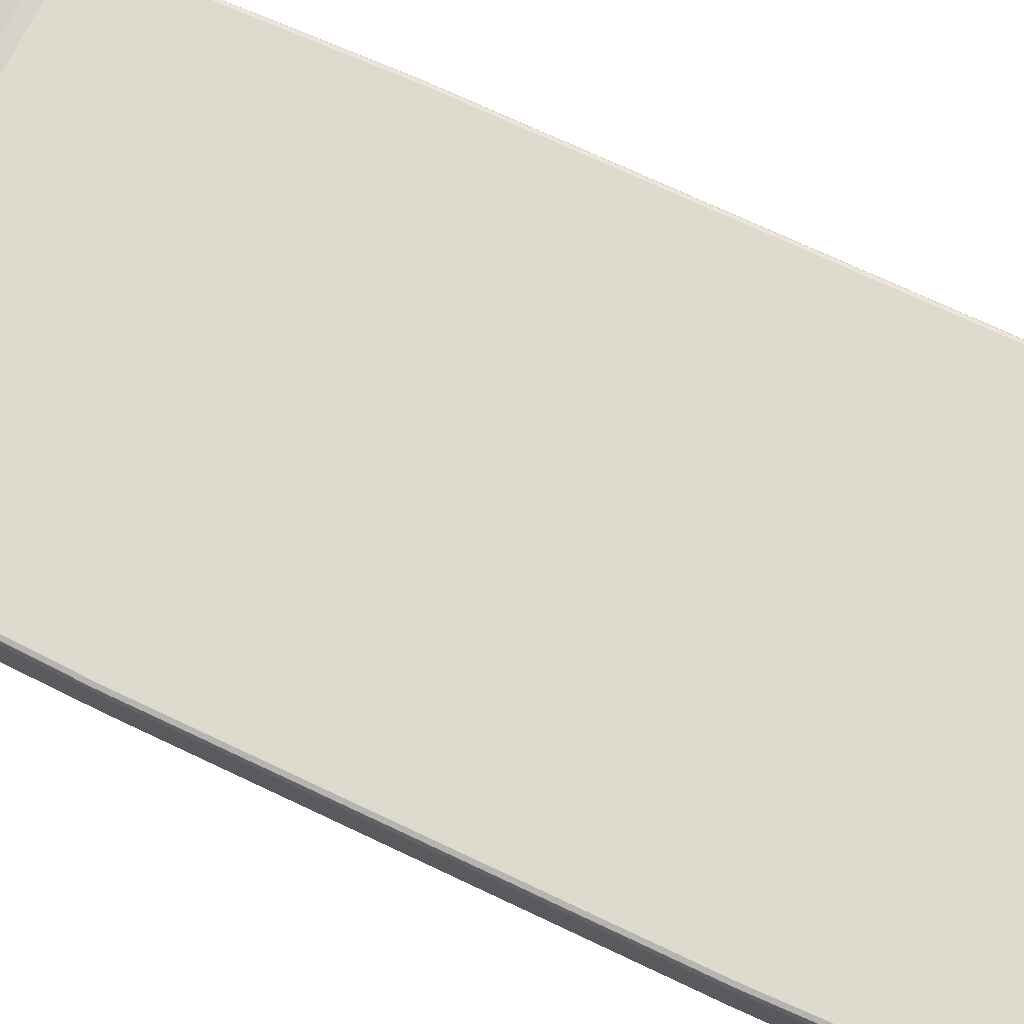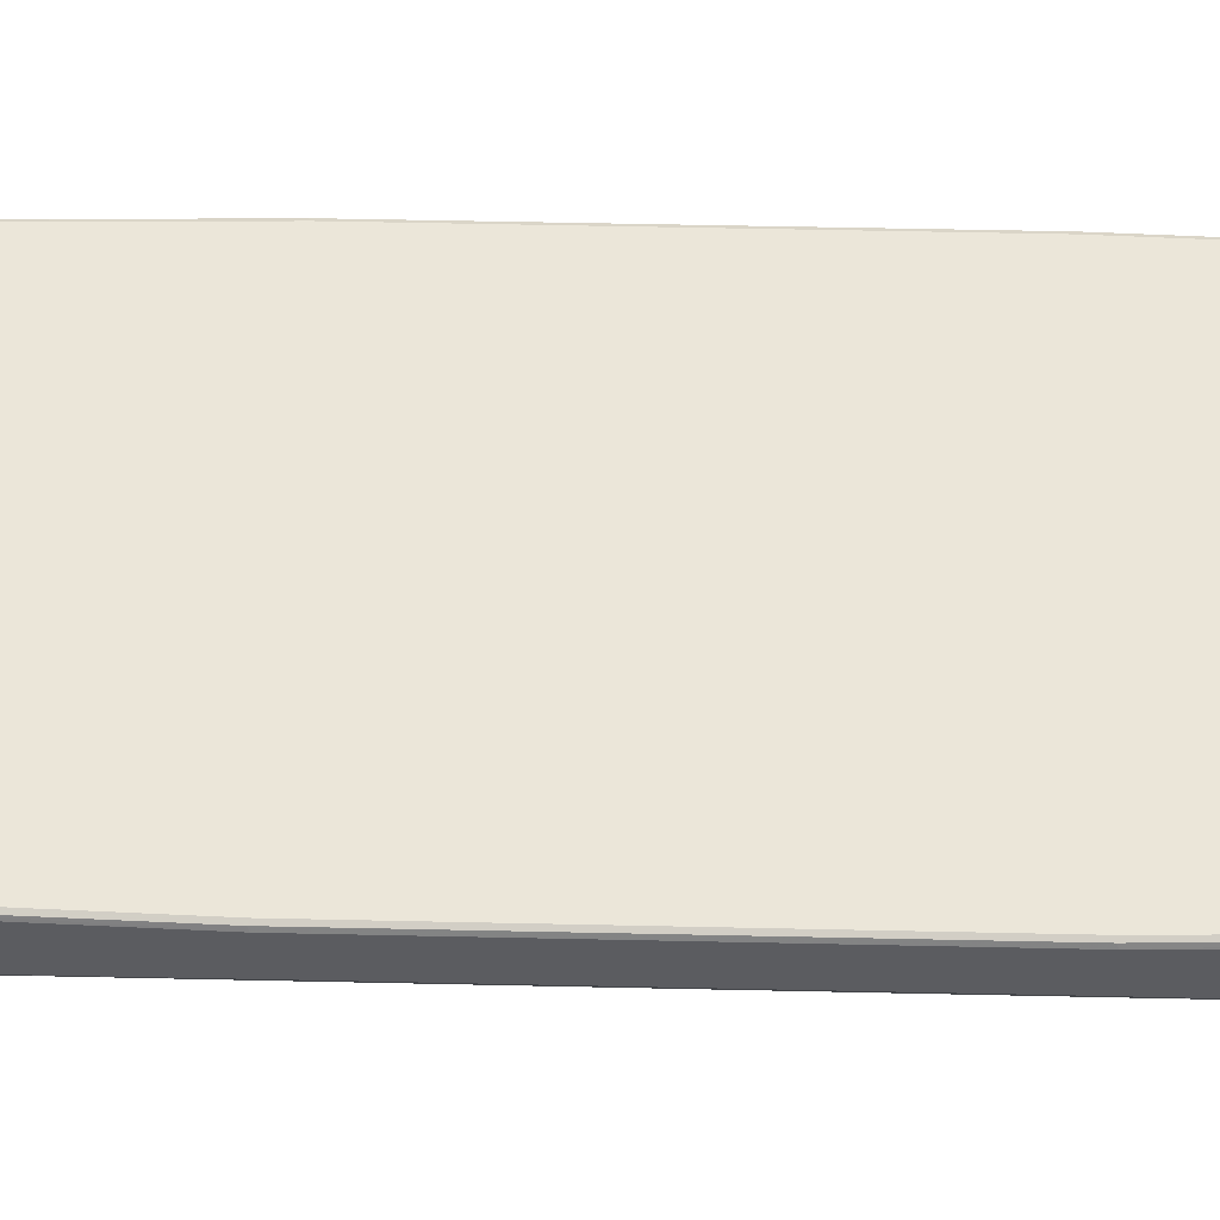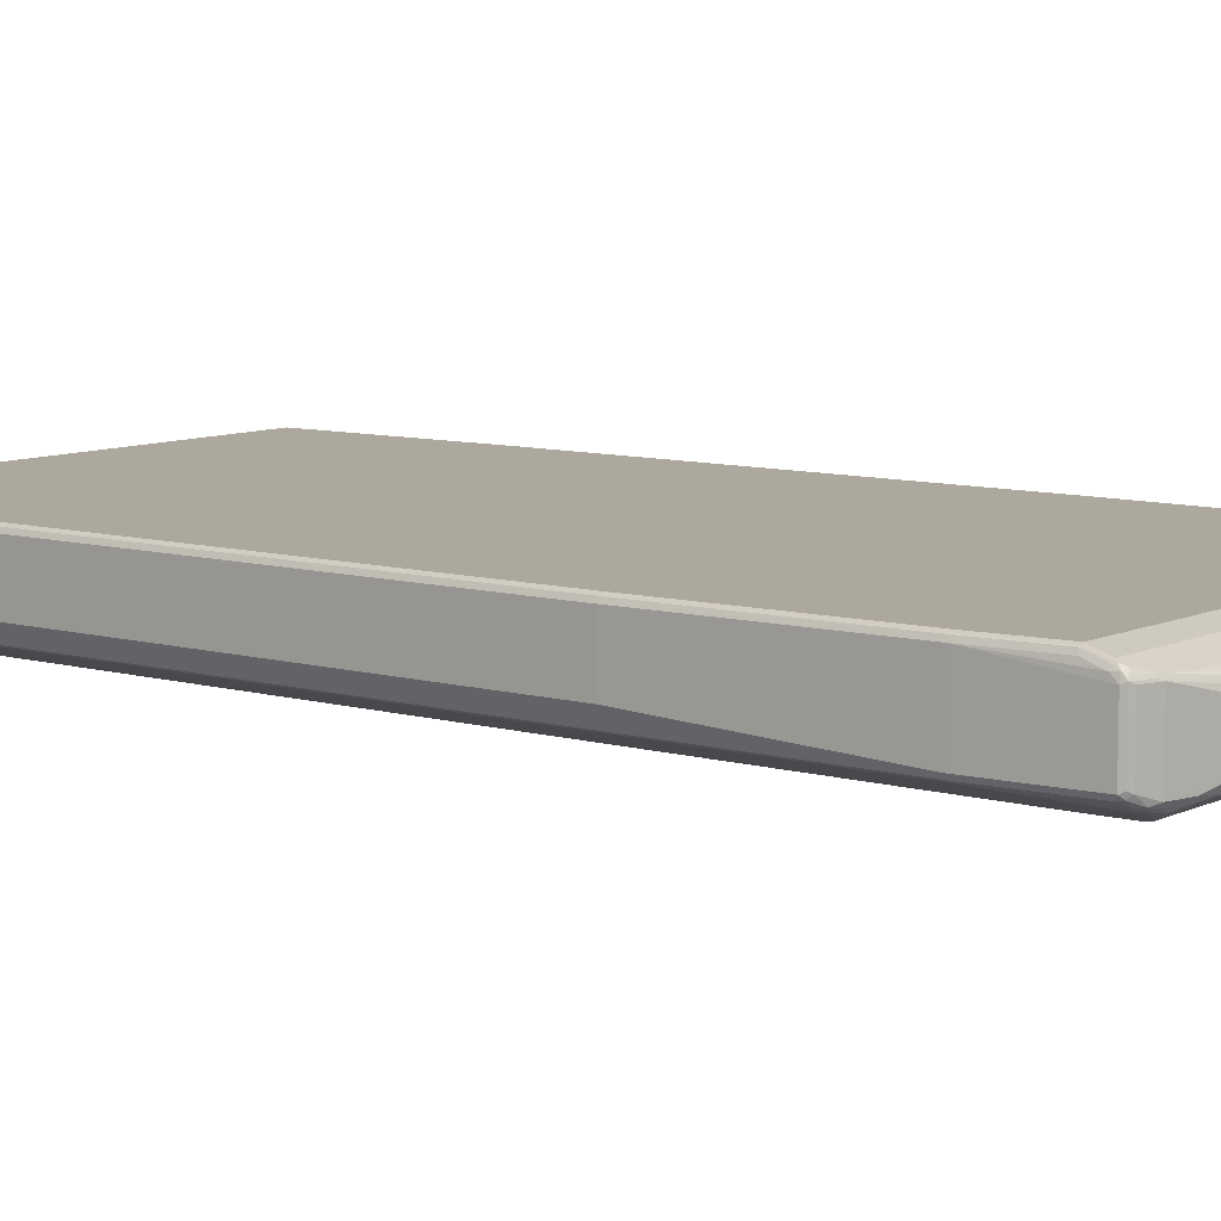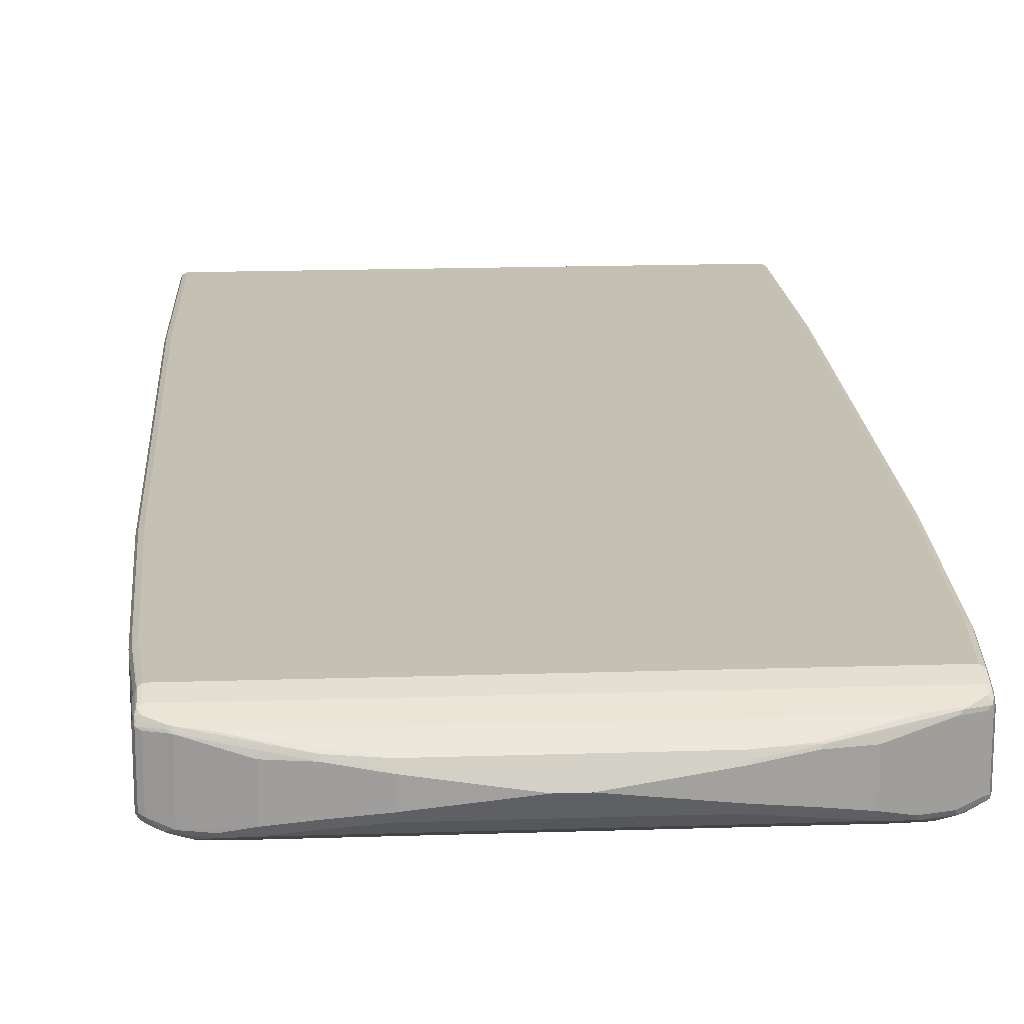
<metadata>
{"format":"obj","ext":"obj","renderer":"f3d","projection":"perspective","resolution":1024,"background":"white","views":[{"elev":71.3,"azim":115.4,"up":"+Z"},{"elev":55.4,"azim":91.3,"up":"+Z"},{"elev":8.7,"azim":-51.9,"up":"+Z"},{"elev":18.2,"azim":-3.6,"up":"+Z"}]}
</metadata>
<code>
v -0.02691 -0.02018 1.665e-18
v -0.02609 -0.04199 -0.001631
v -0.02629 -0.0422 -0.001223
v -0.02629 -0.0422 0.005504
v -0.02691 -0.02018 0.005504
v -0.02691 0.02996 0.005504
v -0.02691 0.02996 1.665e-18
v -0.02609 0.05158 -0.001631
v -0.02568 -0.0422 -0.001834
v -0.02467 -0.05218 -0.002038
v -0.02548 -0.05177 -0.001631
v -0.02568 -0.05198 -0.001223
v -0.02568 0.05137 -0.001834
v -0.02568 -0.05198 0.004281
v -0.02609 -0.0422 0.005911
v -0.02671 -0.02018 0.005911
v -0.02671 0.02996 0.005911
v -0.02629 0.05137 0.005504
v -0.02629 0.05137 -0.001223
v -0.02385 -0.05198 -0.002446
v -0.02385 0.05198 -0.002446
v -0.02202 0.05137 -0.003058
v -0.02202 -0.05198 -0.003058
v -0.02375 -0.05249 -0.002344
v -0.02406 -0.0528 -0.002038
v -0.02538 -0.05229 -0.001529
v -0.02507 -0.05198 -0.001834
v -0.02609 0.05177 -0.001223
v -0.02589 0.05218 -0.001223
v -0.02599 0.05183 -0.001529
v -0.02568 0.05206 -0.001681
v -0.02426 0.05218 -0.002241
v -0.02548 -0.05239 -0.001019
v -0.02548 -0.05239 0.004484
v -0.02568 -0.05137 0.004892
v -0.02568 -0.04954 0.005504
v -0.02548 -0.04954 0.005911
v -0.02538 -0.04985 0.005963
v -0.02599 -0.0425 0.005963
v -0.0266 -0.02048 0.005963
v -0.02629 -0.02018 0.006116
v -0.02629 0.02996 0.006116
v -0.02675 0.03027 0.00581
v -0.02614 0.05168 0.00581
v -0.02609 0.05177 0.005504
v -0.02273 -0.0527 -0.002548
v -0.02303 -0.053 -0.002241
v -0.02324 -0.05321 -0.001834
v -0.02507 -0.05259 -0.001223
v -0.02222 -0.0528 -0.00265
v -0.02589 0.05218 0.004892
v -0.02548 0.05239 0.004892
v -0.02548 0.05239 -0.001223
v -0.02538 0.05244 -0.001529
v -0.02385 0.0528 -0.002038
v -0.02416 0.05244 -0.00214
v -0.02202 0.05218 -0.00265
v -0.02507 -0.05259 0.004281
v -0.02553 -0.05198 0.004969
v -0.02548 -0.05137 0.0053
v -0.02538 -0.05168 0.005351
v -0.02507 -0.04954 0.006116
v -0.02568 -0.0422 0.006116
v -0.02507 -0.05137 0.005504
v 0.02507 -0.04954 0.006116
v 0.02568 -0.0422 0.006116
v 0.02629 -0.02018 0.006116
v 0.02629 0.02996 0.006116
v 0.02568 0.05137 0.006116
v -0.02568 0.05137 0.006116
v -0.02609 0.05137 0.005911
v -0.02589 0.05177 0.005911
v -0.02561 0.05214 0.005504
v -0.02018 -0.05076 -0.003669
v 0.02018 -0.05076 -0.003669
v 0.02202 -0.05198 -0.003058
v 0.02079 -0.05321 -0.002446
v -0.02079 -0.05321 -0.002446
v -0.02018 0.04954 -0.003669
v -0.02059 -0.05361 -0.002241
v -0.02324 -0.05321 0.004281
v -0.02079 -0.05381 -0.001834
v -0.01834 -0.05443 -0.001223
v -0.01834 -0.05443 0.003058
v -0.02553 0.05229 0.005198
v -0.02385 0.05321 0.004892
v -0.02385 0.05321 -0.001223
v -0.02416 0.05305 -0.001529
v -0.02171 0.05367 -0.001529
v -0.02141 0.05361 -0.001631
v 0.02232 0.05168 -0.002905
v 0.02202 0.05137 -0.003058
v 0.02018 0.04954 -0.003669
v -0.02538 -0.05229 0.004739
v -0.02364 -0.053 0.004484
v -0.02354 -0.0529 0.004739
v -0.02507 -0.05218 0.005096
v 0.02507 -0.05137 0.005504
v 0.02324 -0.053 0.004689
v -0.02141 0.05321 0.005504
v -0.02161 0.05361 0.0053
v -0.02406 0.053 0.0053
v -0.02528 0.05239 0.0053
v -0.01529 -0.04403 -0.004892
v -0.01773 -0.04892 -0.004281
v 0.01773 -0.04892 -0.004281
v -0.01529 0.04158 -0.004892
v 0.02385 -0.05198 -0.002446
v 0.02393 -0.05259 -0.002293
v 0.02222 -0.05239 -0.002853
v 0.02181 -0.0528 -0.00265
v 0.02385 0.05198 -0.002446
v 0.02568 0.05137 -0.001834
v 0.02568 -0.0422 -0.001834
v 0.01814 -0.05402 -0.002038
v -0.01855 -0.05402 -0.002038
v -0.02324 -0.053 0.004689
v -0.01468 -0.05504 0.003058
v -0.01468 -0.05484 0.003465
v -0.01468 -0.05504 -0.0006107
v -0.02141 0.05381 0.004892
v -0.02141 0.05381 -0.001223
v -0.01834 0.05443 -0.0006107
v -0.01865 0.05428 -0.0009172
v -0.01834 0.05402 -0.001426
v 0.02202 0.05218 -0.00265
v 0.01834 0.05402 -0.001426
v 0.02385 0.0528 -0.002038
v 0.02416 0.05229 -0.002293
v 0.01773 0.0477 -0.004281
v -0.01773 0.0477 -0.004281
v 0.02079 -0.0534 0.004484
v -0.02079 -0.0534 0.004484
v 0.02548 -0.05158 0.0053
v 0.02548 -0.04974 0.005911
v 0.02609 -0.0424 0.005911
v 0.02507 -0.05218 0.005096
v 0.02354 -0.05305 0.004587
v 0.02141 0.05321 0.005504
v 0.01855 0.05402 0.005096
v -0.01814 0.05402 0.005096
v -0.01855 0.05422 0.004689
v -0.01834 0.05443 0.004281
v -0.01162 -0.0373 -0.005504
v 0.01162 -0.0373 -0.005504
v 0.01529 -0.04403 -0.004892
v -0.01162 0.03241 -0.005504
v 0.01529 0.04158 -0.004892
v 0.02548 -0.05198 -0.001631
v 0.02609 -0.0422 -0.001631
v 0.02553 -0.05229 -0.001529
v 0.02528 -0.05239 -0.001631
v 0.02344 -0.053 -0.002241
v 0.02099 -0.05361 -0.002241
v 0.01019 -0.05524 -0.0008154
v -0.0106 -0.05524 -0.0008154
v -0.01488 -0.05463 -0.001426
v -0.01039 -0.05565 1.665e-18
v -0.01039 -0.05565 0.002446
v -0.01039 -0.05524 0.003262
v -0.01468 0.05504 0.003669
v -0.01468 0.05504 1.665e-18
v -0.01498 0.05489 -0.0003053
v -0.01468 0.05463 -0.0008154
v -0.01039 0.05524 -0.0002036
v 0.01039 0.05524 -0.0002036
v 0.02171 0.05352 -0.001681
v 0.02141 0.05361 -0.001631
v 0.02538 0.05229 -0.001681
v 0.02599 0.05168 -0.001681
v 0.01162 0.03241 -0.005504
v 0.01039 -0.05524 0.003262
v 0.01468 -0.05484 0.003465
v 0.01498 -0.05489 0.003363
v 0.02538 -0.05183 0.005198
v 0.02553 -0.05206 0.004892
v 0.02568 -0.05137 0.004892
v 0.02568 -0.04954 0.005504
v 0.02629 -0.0422 0.005504
v 0.02671 -0.02038 0.005911
v 0.02538 -0.05244 0.004587
v 0.0211 -0.05367 0.003975
v 0.02324 -0.05321 0.004281
v 0.02507 -0.05259 0.004281
v 0.02609 0.05117 0.005911
v 0.02599 0.05168 0.00581
v 0.02579 0.05208 0.005606
v 0.02548 0.05177 0.005911
v 0.02528 0.05218 0.005708
v 0.02671 0.02976 0.005911
v 0.0212 0.05361 0.0053
v 0.0106 0.05524 0.003874
v -0.01019 0.05524 0.003874
v -0.01447 0.05463 0.004484
v -0.01488 0.05484 0.004077
v -0.007339 -0.02874 -0.006116
v 0.007339 -0.02874 -0.006116
v -0.007339 0.02018 -0.006116
v 0.02609 0.05137 -0.001631
v 0.02691 -0.02018 1.665e-18
v 0.02629 -0.0422 -0.001223
v 0.02614 -0.0425 -0.001529
v 0.02691 0.02996 1.665e-18
v 0.02548 -0.05239 -0.001223
v 0.02568 -0.05198 -0.001223
v 0.02507 -0.05259 -0.001223
v 0.02324 -0.05321 -0.001834
v 0.02079 -0.05381 -0.001834
v 0.01834 -0.05443 -0.001223
v 0.01855 -0.05422 -0.001631
v 0.01488 -0.05484 -0.001019
v 0.01447 -0.05463 -0.001426
v -0.001222 -0.05627 0.001223
v 0.001222 -0.05627 0.001223
v -0.01039 0.05565 0.003058
v -0.01039 0.05565 0.0006107
v -0.0107 0.0555 0.0003053
v -0.002445 0.05627 0.001834
v 0.002445 0.05627 0.001834
v 0.01834 0.05443 -0.0006107
v 0.01468 0.05463 -0.0008154
v 0.01468 0.05484 -0.0004071
v 0.02385 0.05321 -0.001223
v 0.02141 0.05381 -0.001223
v 0.02181 0.05361 -0.001426
v 0.02416 0.0529 -0.001681
v 0.02548 0.05239 -0.001426
v 0.02609 0.05177 -0.001426
v 0.007339 0.02018 -0.006116
v 0.01039 -0.05565 0.002446
v 0.0107 -0.0555 0.002752
v 0.01468 -0.05504 0.003058
v 0.01834 -0.05443 0.003058
v 0.02568 -0.05198 0.004281
v 0.02548 -0.05239 0.004281
v 0.02691 -0.02018 0.005504
v 0.02629 0.05137 0.005504
v 0.02691 0.02996 0.005504
v 0.02609 0.05177 0.0053
v 0.02589 0.05218 0.005096
v 0.02467 0.0528 0.005096
v 0.02385 0.05321 0.004892
v 0.02364 0.053 0.0053
v 0.02141 0.05381 0.004892
v 0.01834 0.05443 0.004281
v 0.01468 0.05504 0.003669
v 0.01488 0.05463 0.004484
v -0.0106 0.05544 0.003465
v 0.02629 0.05137 -0.001223
v 0.01468 -0.05504 -0.0006107
v 0.01039 -0.05565 1.665e-18
v 0.0106 -0.05544 -0.0004071
v 0.01039 0.05565 0.0006107
v 0.01468 0.05504 1.665e-18
v 0.02426 0.053 -0.001426
v 0.02548 0.05239 0.004689
v 0.02589 0.05218 -0.001019
v 0.01039 0.05565 0.003058
f 1 2 3
f 1 3 4
f 1 4 5
f 1 5 6
f 1 6 7
f 1 7 8
f 1 8 2
f 2 9 10
f 2 10 11
f 2 11 12
f 2 12 3
f 2 8 13
f 2 13 9
f 3 12 14
f 3 14 4
f 5 4 15
f 5 15 16
f 5 16 17
f 5 17 6
f 7 6 18
f 7 18 19
f 7 19 8
f 9 20 10
f 9 13 21
f 9 21 22
f 9 22 23
f 9 23 20
f 10 24 25
f 10 25 26
f 10 26 27
f 10 27 11
f 10 20 24
f 11 27 26
f 11 26 12
f 8 19 28
f 8 28 29
f 8 29 30
f 8 30 31
f 8 31 32
f 8 32 21
f 8 21 13
f 12 26 33
f 12 33 34
f 12 34 14
f 4 14 35
f 4 35 36
f 4 36 37
f 4 37 15
f 15 37 38
f 15 38 39
f 15 39 40
f 15 40 16
f 16 40 41
f 16 41 42
f 16 42 17
f 6 17 43
f 6 43 44
f 6 44 18
f 19 18 45
f 19 45 28
f 20 23 24
f 24 46 25
f 24 23 46
f 25 47 48
f 25 48 49
f 25 49 26
f 25 46 50
f 25 50 47
f 26 49 33
f 28 45 51
f 28 51 29
f 29 31 30
f 29 51 52
f 29 52 53
f 29 53 54
f 29 54 31
f 31 54 55
f 31 55 56
f 31 56 32
f 32 56 55
f 32 55 21
f 21 55 57
f 21 57 22
f 33 49 58
f 33 58 34
f 14 59 35
f 14 34 59
f 35 59 60
f 35 60 37
f 35 37 36
f 37 60 61
f 37 61 38
f 38 62 63
f 38 63 39
f 38 61 64
f 38 64 62
f 39 63 41
f 39 41 40
f 41 63 62
f 41 62 65
f 41 65 66
f 41 66 67
f 41 67 68
f 41 68 69
f 41 69 70
f 41 70 42
f 17 42 70
f 17 70 71
f 17 71 44
f 17 44 43
f 44 72 73
f 44 73 51
f 44 51 45
f 44 45 18
f 44 71 72
f 23 74 75
f 23 75 76
f 23 76 77
f 23 77 78
f 23 78 50
f 23 50 46
f 23 22 79
f 23 79 74
f 47 50 80
f 47 80 48
f 48 81 58
f 48 58 49
f 48 80 82
f 48 82 83
f 48 83 84
f 48 84 81
f 51 73 85
f 51 85 52
f 53 52 86
f 53 86 87
f 53 87 88
f 53 88 54
f 54 88 55
f 55 88 89
f 55 89 90
f 55 90 57
f 22 57 91
f 22 91 92
f 22 92 93
f 22 93 79
f 34 94 59
f 34 58 81
f 34 81 95
f 34 95 96
f 34 96 94
f 59 61 60
f 59 94 97
f 59 97 61
f 62 64 98
f 62 98 65
f 61 98 64
f 61 97 96
f 61 96 99
f 61 99 98
f 71 70 72
f 72 70 100
f 72 100 101
f 72 101 102
f 72 102 73
f 73 102 103
f 73 103 85
f 74 104 105
f 74 105 106
f 74 106 75
f 74 79 107
f 74 107 104
f 76 108 109
f 76 109 110
f 76 110 111
f 76 111 77
f 76 75 93
f 76 93 92
f 76 92 112
f 76 112 113
f 76 113 114
f 76 114 108
f 78 77 115
f 78 115 116
f 78 116 80
f 78 80 50
f 80 116 82
f 81 117 96
f 81 96 95
f 81 84 118
f 81 118 119
f 81 119 117
f 82 116 83
f 83 120 118
f 83 118 84
f 83 116 120
f 85 103 86
f 85 86 52
f 87 86 121
f 87 121 122
f 87 122 89
f 87 89 88
f 89 122 123
f 89 123 124
f 89 124 125
f 89 125 90
f 90 125 57
f 57 126 91
f 57 125 127
f 57 127 126
f 91 126 128
f 91 128 129
f 91 129 112
f 91 112 92
f 79 93 130
f 79 130 131
f 79 131 107
f 94 96 97
f 96 132 99
f 96 117 133
f 96 133 132
f 65 98 134
f 65 134 135
f 65 135 136
f 65 136 66
f 98 99 137
f 98 137 134
f 99 132 138
f 99 138 137
f 70 69 139
f 70 139 100
f 100 139 140
f 100 140 141
f 100 141 101
f 101 86 102
f 101 141 142
f 101 142 143
f 101 143 121
f 101 121 86
f 102 86 103
f 104 144 145
f 104 145 146
f 104 146 106
f 104 106 105
f 104 107 147
f 104 147 144
f 75 106 146
f 75 146 148
f 75 148 93
f 108 149 109
f 108 114 150
f 108 150 149
f 109 151 152
f 109 152 153
f 109 153 110
f 109 149 151
f 110 153 111
f 111 153 154
f 111 154 77
f 77 154 115
f 116 115 155
f 116 155 156
f 116 156 157
f 116 157 120
f 117 119 133
f 118 120 158
f 118 158 159
f 118 159 119
f 119 159 160
f 119 160 133
f 120 157 156
f 120 156 158
f 122 121 143
f 122 143 123
f 123 143 161
f 123 161 162
f 123 162 163
f 123 163 124
f 124 163 125
f 125 163 164
f 125 164 165
f 125 165 166
f 125 166 127
f 126 167 128
f 126 127 168
f 126 168 167
f 129 128 169
f 129 169 170
f 129 170 113
f 129 113 112
f 93 148 130
f 131 130 148
f 131 148 107
f 107 148 171
f 107 171 147
f 132 133 160
f 132 160 172
f 132 172 173
f 132 173 174
f 132 174 138
f 134 137 175
f 134 175 176
f 134 176 177
f 134 177 178
f 134 178 135
f 135 178 179
f 135 179 136
f 66 136 180
f 66 180 67
f 137 176 175
f 137 138 181
f 137 181 176
f 138 174 182
f 138 182 183
f 138 183 184
f 138 184 181
f 69 185 186
f 69 186 187
f 69 187 188
f 69 188 189
f 69 189 139
f 69 68 190
f 69 190 185
f 139 189 191
f 139 191 140
f 141 140 192
f 141 192 193
f 141 193 194
f 141 194 195
f 141 195 142
f 142 195 143
f 143 195 161
f 144 196 197
f 144 197 145
f 144 147 198
f 144 198 196
f 146 145 171
f 146 171 148
f 149 150 151
f 114 113 199
f 114 199 150
f 150 200 201
f 150 201 202
f 150 202 151
f 150 199 203
f 150 203 200
f 151 204 152
f 151 202 201
f 151 201 205
f 151 205 204
f 152 204 206
f 152 206 207
f 152 207 153
f 153 207 154
f 154 208 209
f 154 209 210
f 154 210 115
f 154 207 208
f 115 210 211
f 115 211 212
f 115 212 155
f 156 213 158
f 156 155 214
f 156 214 213
f 159 158 213
f 159 213 160
f 160 213 214
f 160 214 172
f 162 161 215
f 162 215 216
f 162 216 163
f 163 216 217
f 163 217 165
f 163 165 164
f 165 217 216
f 165 216 218
f 165 218 219
f 165 219 166
f 127 220 168
f 127 166 221
f 127 221 222
f 127 222 220
f 167 223 128
f 167 168 224
f 167 224 225
f 167 225 223
f 128 223 226
f 128 226 169
f 168 220 224
f 169 226 227
f 169 227 228
f 169 228 170
f 170 228 199
f 170 199 113
f 147 171 229
f 147 229 198
f 172 214 230
f 172 230 231
f 172 231 174
f 172 174 173
f 174 231 230
f 174 230 232
f 174 232 233
f 174 233 182
f 176 234 177
f 176 181 235
f 176 235 234
f 177 234 179
f 177 179 178
f 136 179 236
f 136 236 180
f 67 180 190
f 67 190 68
f 181 184 235
f 182 233 183
f 183 207 206
f 183 206 184
f 183 233 209
f 183 209 207
f 185 237 186
f 185 190 238
f 185 238 237
f 186 237 187
f 187 189 188
f 187 237 239
f 187 239 240
f 187 240 241
f 187 241 242
f 187 242 189
f 189 242 243
f 189 243 191
f 191 244 140
f 191 243 242
f 191 242 244
f 140 244 245
f 140 245 246
f 140 246 247
f 140 247 192
f 193 192 219
f 193 219 218
f 193 218 215
f 193 215 248
f 193 248 195
f 193 195 194
f 195 248 215
f 195 215 161
f 196 198 229
f 196 229 197
f 145 197 229
f 145 229 171
f 200 236 179
f 200 179 201
f 200 203 238
f 200 238 236
f 201 179 234
f 201 234 205
f 199 228 249
f 199 249 203
f 204 235 184
f 204 184 206
f 204 205 234
f 204 234 235
f 207 209 208
f 209 250 211
f 209 211 210
f 209 233 232
f 209 232 250
f 211 250 251
f 211 251 252
f 211 252 155
f 211 155 212
f 155 252 251
f 155 251 214
f 216 215 218
f 166 219 253
f 166 253 222
f 166 222 221
f 220 245 244
f 220 244 224
f 220 222 254
f 220 254 246
f 220 246 245
f 222 253 254
f 223 227 255
f 223 255 226
f 223 225 224
f 223 224 244
f 223 244 242
f 223 242 241
f 223 241 256
f 223 256 227
f 226 255 227
f 227 257 228
f 227 256 240
f 227 240 257
f 228 257 240
f 228 240 239
f 228 239 237
f 228 237 249
f 214 251 230
f 230 251 250
f 230 250 232
f 236 238 190
f 236 190 180
f 237 238 203
f 237 203 249
f 240 256 241
f 246 254 253
f 246 253 258
f 246 258 192
f 246 192 247
f 192 258 219
f 219 258 253

</code>
